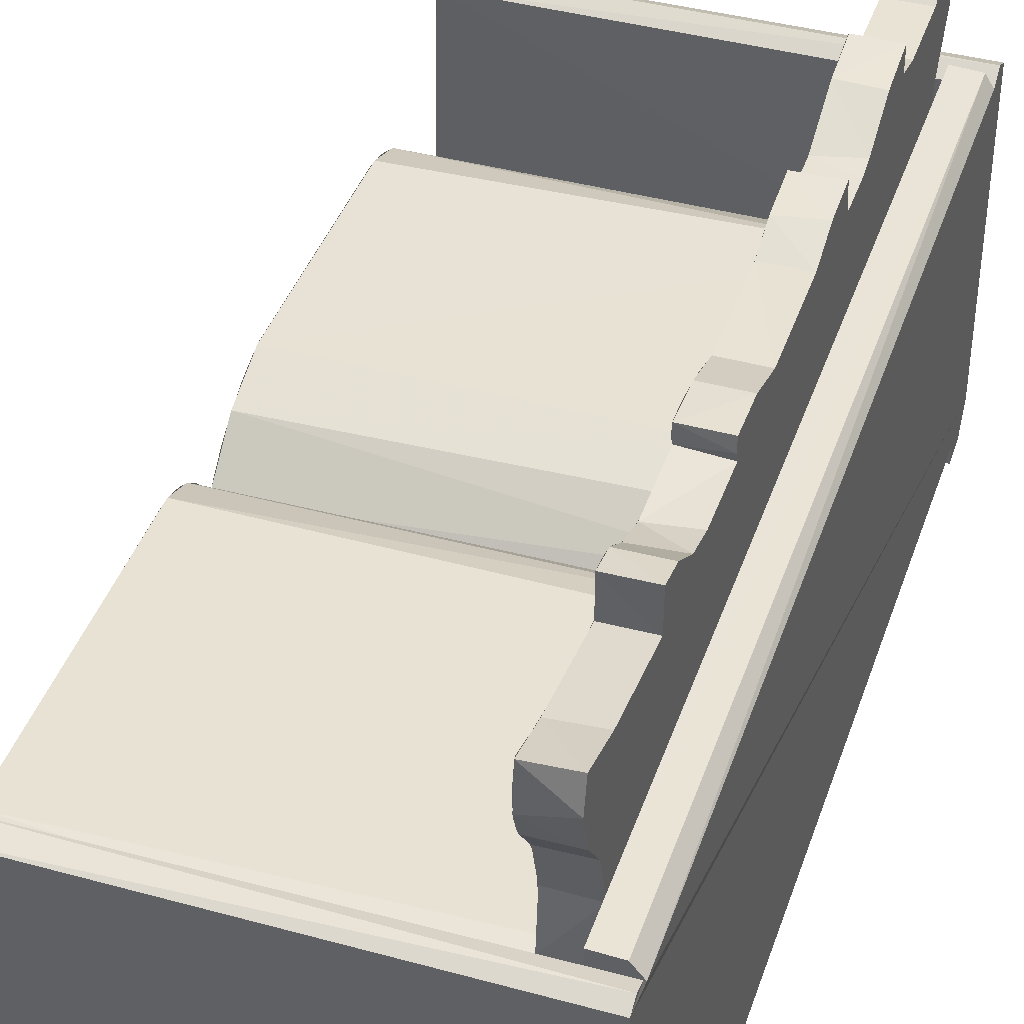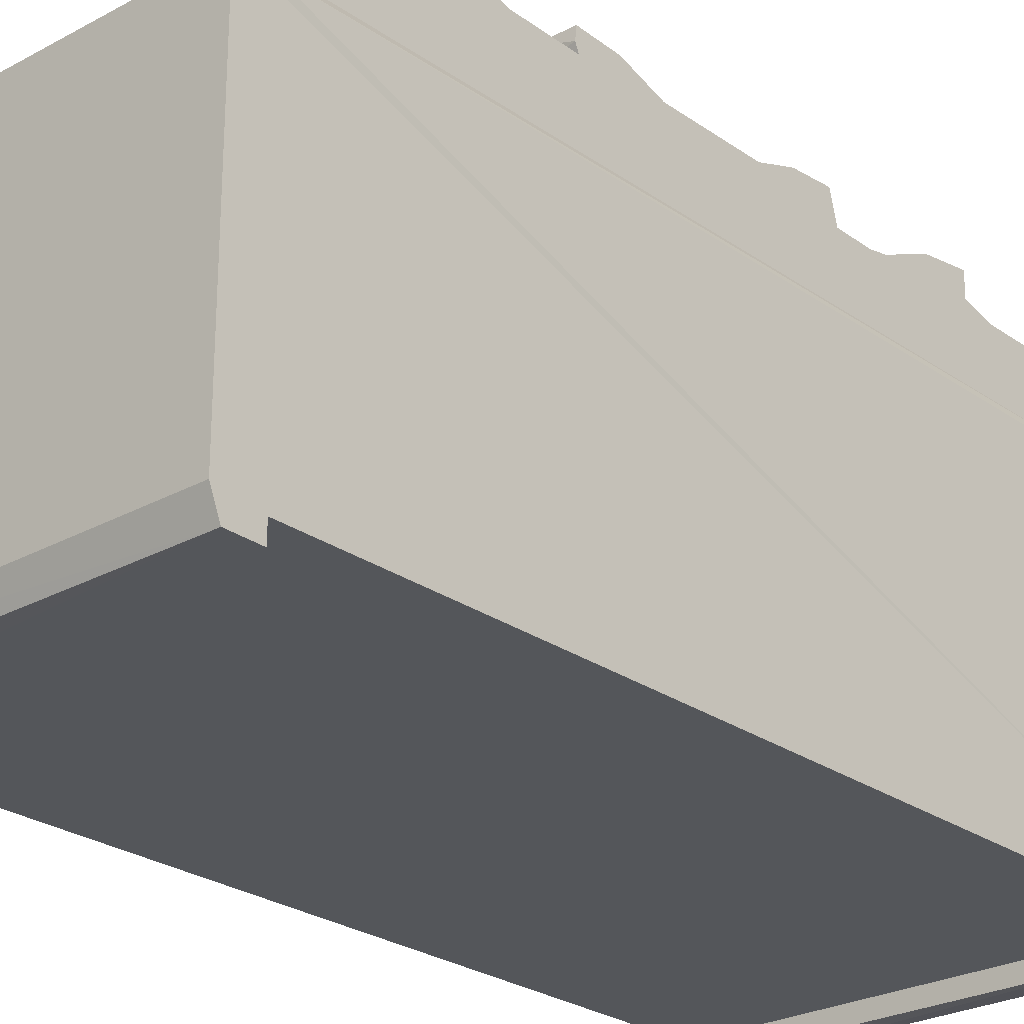
<metadata>
{"format":"obj","ext":"obj","renderer":"f3d","projection":"perspective","resolution":1024,"background":"white","views":[{"elev":41.0,"azim":18.1,"up":"+Z"},{"elev":-25.4,"azim":41.6,"up":"+Z"}]}
</metadata>
<code>
v 0.2318 0.4487 -0.2554
v -0.2137 0.4764 -0.2549
v 0.2318 0.4799 -0.2527
v -0.2137 0.4487 -0.2554
v 0.2318 0.4487 -0.2372
v 0.2318 0.4987 -0.2252
v 0.2318 -0.456 -0.2372
v 0.2318 -0.456 -0.2554
v 0.2318 -0.4895 -0.2551
v 0.2318 -0.4995 -0.2309
v 0.2318 -0.4989 0.1055
v 0.2326 -0.4682 0.103
v 0.2318 -0.4732 0.109
v 0.2318 -0.4862 0.1122
v 0.2319 0.4636 0.103
v 0.2318 0.4997 0.1041
v 0.2318 0.4813 0.1131
v -0.2137 0.4487 -0.2372
v 0.1955 -0.4682 0.1174
v 0.1955 -0.4682 0.1029
v 0.2218 -0.4682 0.1163
v -0.2137 -0.4731 0.1097
v 0.1955 -0.4682 0.1029
v -0.2137 -0.4972 0.1082
v -0.2137 -0.4993 -0.2317
v -0.2137 -0.4894 -0.2549
v -0.2137 -0.456 -0.2554
v -0.2137 -0.456 -0.2372
v -0.2137 0.4982 -0.2285
v -0.2137 0.4996 0.104
v -0.2137 0.4824 0.1131
v -0.2137 0.4641 0.1041
v 0.1955 0.4637 0.1029
v 0.2239 0.4637 0.1158
v 0.1955 0.4637 0.1029
v 0.1955 0.4637 0.1174
v 0.1955 -0.3668 0.003002
v 0.1955 -0.0671 0.001863
v 0.1955 -0.468 -0.06493
v 0.1955 -0.4393 -0.02568
v 0.1955 -0.4046 -0.003947
v 0.1955 0.1093 0.007824
v 0.1955 0.4364 -0.03653
v 0.1955 0.4553 -0.06508
v 0.1955 0.3776 0.000808
v 0.1955 0.00786 -0.05544
v 0.1955 0.02738 -0.03418
v 0.1955 -0.006842 -0.03034
v 0.1955 -0.03429 -0.007867
v 0.1955 0.06426 -0.008435
v -0.2137 -0.4675 -0.06508
v -0.2137 0.4553 -0.06508
v -0.2318 0.4553 -0.06508
v -0.2318 0.4391 -0.04059
v -0.2137 0.4553 -0.06508
v -0.2318 0.4041 -0.01175
v -0.2318 0.3633 0.00315
v -0.2318 0.1116 0.008268
v -0.2318 0.05674 -0.01185
v -0.2318 0.007438 -0.05471
v -0.2318 -0.003689 -0.03415
v -0.2318 -0.02794 -0.0119
v -0.2318 -0.06153 0.001581
v -0.2318 -0.3772 0.002857
v -0.2318 -0.4235 -0.01329
v -0.2318 -0.4655 -0.05687
v -0.2137 -0.4675 -0.06508
v -0.2318 0.4553 -0.1196
v -0.2137 0.4553 -0.1196
v -0.2137 -0.4675 -0.1196
v -0.2318 -0.4675 -0.1196
v -0.2318 -0.4675 -0.06508
v -0.2318 0.4553 -0.1196
v -0.2318 -0.4675 -0.1196
v -0.2318 0.00769 -0.05571
v -0.2318 -0.459 -0.04892
v -0.2318 0.00366 -0.04684
v -0.2318 -0.004011 -0.03439
v -0.2318 -0.4477 -0.03451
v -0.2318 -0.4345 -0.02182
v -0.2318 -0.01376 -0.0235
v -0.2318 -0.02499 -0.01411
v -0.2318 -0.414 -0.008751
v -0.2318 -0.03768 -0.006872
v -0.2318 -0.05128 -0.001515
v -0.2318 -0.3911 -0.000328
v -0.2318 -0.07072 0.001961
v -0.2318 -0.3487 0.001987
v -0.2318 -0.367 0.003043
v -0.2318 0.4553 -0.06508
v -0.2318 0.446 -0.05002
v -0.2318 0.01924 -0.04244
v -0.2318 0.4307 -0.03231
v -0.2318 0.03653 -0.02684
v -0.2318 0.4171 -0.021
v -0.2318 0.05569 -0.01365
v -0.2318 0.4023 -0.01135
v -0.2318 0.07648 -0.003048
v -0.2318 0.3808 -0.001825
v -0.2318 0.09845 0.004721
v -0.2318 0.3562 0.004113
v -0.2318 0.1155 0.008532
v -0.2137 0.4487 -0.2554
v -0.2137 0.48 -0.2516
v -0.2137 0.4744 -0.2554
v -0.2137 0.4487 -0.2372
v -0.2137 0.4866 -0.2455
v -0.2137 0.4932 -0.2365
v -0.2137 -0.4929 -0.2488
v -0.2137 -0.456 -0.2554
v -0.2137 -0.4886 -0.2554
v -0.2137 -0.456 -0.2372
v -0.2137 -0.4977 -0.2371
v -0.2137 -0.4999 -0.2253
v -0.2137 0.4984 -0.2241
v -0.2137 -0.4675 -0.1196
v -0.2137 -0.5 0.1034
v -0.2137 0.5 -0.2139
v -0.2137 -0.468 0.1026
v -0.2137 -0.4711 0.1068
v -0.2137 -0.4947 0.1088
v -0.2137 -0.4764 0.1104
v -0.2137 -0.4889 0.1115
v -0.2137 -0.4825 0.112
v -0.2137 0.4553 -0.1196
v -0.2137 0.5 0.1029
v -0.2137 0.00769 -0.1196
v -0.2137 0.4553 -0.06508
v -0.2137 0.4637 0.1029
v -0.2137 0.4673 0.1068
v -0.2137 0.4964 0.1068
v -0.2137 0.4733 0.1104
v -0.2137 0.4888 0.1111
v -0.2137 0.4801 0.112
v 0.1525 -0.008658 -0.008373
v 0.1525 -0.01963 -0.00711
v 0.1525 0.001936 -0.007195
v 0.1525 0.0274 -0.000546
v 0.1525 -0.0508 0.001533
v 0.1525 0.0655 0.005828
v 0.1525 -0.0809 0.00692
v 0.1525 0.1019 0.00857
v 0.1525 -0.1114 0.009138
v 0.1525 0.1848 0.2116
v 0.1525 0.3222 0.21
v 0.1525 0.1728 0.2095
v 0.1525 0.2957 0.2162
v 0.1525 0.1969 0.2159
v 0.1525 0.2907 0.2183
v 0.1525 0.212 0.2235
v 0.1525 0.2935 0.2276
v 0.1525 0.2297 0.2309
v 0.1525 0.2933 0.2339
v 0.1525 0.2478 0.2366
v 0.1525 0.2916 0.2398
v 0.1525 0.2663 0.241
v 0.1525 0.289 0.2441
v 0.1525 -0.4309 -0.02317
v 0.1525 -0.4195 -0.01479
v 0.1525 -0.4231 -0.01238
v 0.1525 -0.4033 -0.006382
v 0.1525 -0.4185 -0.00012
v 0.1525 -0.3861 -0.000373
v 0.1525 -0.3681 0.002378
v 0.1525 -0.2859 0.007298
v 0.1525 -0.4171 0.01397
v 0.1525 -0.1541 0.007298
v 0.1525 -0.1358 0.00884
v 0.1525 0.4159 0.02389
v 0.1525 -0.4202 0.03273
v 0.1525 0.4137 0.05355
v 0.1525 -0.4211 0.04694
v 0.1525 -0.4205 0.06209
v 0.1525 0.4146 0.08315
v 0.1525 -0.4172 0.08945
v 0.1525 0.4188 0.1124
v 0.1525 -0.4196 0.1164
v 0.1525 0.4228 0.1296
v 0.1525 -0.4278 0.1422
v 0.1525 0.4387 0.1462
v 0.1525 0.4487 0.1614
v 0.1525 -0.4389 0.1617
v 0.1525 -0.4512 0.1774
v 0.1525 0.4543 0.1739
v 0.1525 0.4585 0.1869
v 0.1525 -0.4567 0.1862
v 0.1525 -0.463 0.2018
v 0.1525 0.4613 0.2048
v 0.1525 0.1666 0.2091
v 0.1525 0.1304 0.2092
v 0.1525 0.3948 0.21
v 0.1525 0.4606 0.2275
v 0.1525 0.4091 0.2177
v 0.1525 0.4269 0.224
v 0.1525 0.4458 0.2272
v 0.1525 0.4226 -0.01091
v 0.1525 0.3928 -0.003491
v 0.1525 0.3574 0.004379
v 0.1525 -0.4654 0.2184
v 0.1525 0.1313 0.2176
v 0.1525 -0.3134 0.2186
v 0.1525 -0.3446 0.2216
v 0.1525 -0.4643 0.2352
v 0.1525 -0.3879 0.2288
v 0.1525 -0.4305 0.2389
v 0.1525 -0.4605 0.2482
v 0.1525 -0.1513 0.2186
v 0.1525 -0.2058 0.2186
v 0.1525 -0.1513 0.2231
v 0.1525 -0.06278 0.2232
v 0.1525 -0.1538 0.2256
v 0.1525 -0.1558 0.2304
v 0.1525 -0.09528 0.2342
v 0.1525 -0.1554 0.2356
v 0.1525 -0.1212 0.2392
v 0.1525 -0.1518 0.241
v 0.1525 -0.14 0.2409
v 0.1525 0.04121 0.2231
v 0.1525 0.1303 0.2247
v 0.1525 0.06376 0.232
v 0.1525 0.128 0.2314
v 0.1525 0.1217 0.2404
v 0.1525 0.09053 0.2383
v 0.1525 0.111 0.2403
v 0.1525 -0.2213 0.2195
v 0.1525 -0.2452 0.2258
v 0.1525 -0.3134 0.2552
v 0.1525 -0.2644 0.2357
v 0.1525 -0.2794 0.2469
v 0.1525 -0.291 0.2525
v 0.1525 -0.3047 0.2554
v 0.1934 -0.3701 0.003325
v 0.1934 0.4226 -0.01056
v 0.1934 0.4125 0.05161
v 0.1934 0.3574 0.004377
v 0.1934 -0.0999 0.009907
v 0.1934 -0.008754 -0.009227
v 0.1934 0.07135 0.007598
v 0.1934 -0.4255 -0.01734
v 0.1934 -0.4166 0.003985
v 0.1934 -0.4209 0.03886
v 0.1934 -0.4164 0.1003
v 0.1934 0.422 0.1273
v 0.1934 -0.432 0.1516
v 0.1934 0.4583 0.1807
v 0.1934 -0.4548 0.1824
v 0.1934 -0.4669 0.2195
v 0.1934 0.1714 0.2093
v 0.1934 0.3948 0.21
v 0.1934 0.4603 0.2289
v 0.1934 0.4165 0.2209
v 0.1934 0.3222 0.21
v 0.1934 0.1906 0.2131
v 0.1934 0.2911 0.2179
v 0.1934 0.2414 0.2358
v 0.1934 0.2914 0.243
v 0.1934 0.1314 0.2101
v 0.1934 0.04111 0.2233
v 0.1934 0.1237 0.2401
v 0.1934 0.08134 0.237
v 0.1934 -0.1513 0.218
v 0.1934 -0.1548 0.2268
v 0.1934 -0.06305 0.2231
v 0.1934 -0.1086 0.2381
v 0.1934 -0.1535 0.2399
v 0.1934 -0.219 0.2193
v 0.1934 -0.3135 0.2178
v 0.1934 -0.2511 0.2276
v 0.1934 -0.3126 0.2559
v 0.1934 -0.2846 0.2503
v 0.1934 -0.4105 0.2334
v 0.1934 -0.4605 0.2482
v 0.1934 -0.4605 0.2482
v 0.1934 -0.4105 0.2334
v 0.1934 -0.4669 0.2195
v 0.1934 -0.3135 0.2178
v 0.1934 -0.1513 0.218
v 0.1934 0.1314 0.2101
v 0.1934 0.1714 0.2093
v 0.1934 -0.3126 0.2559
v 0.1934 -0.2846 0.2503
v 0.1934 -0.2511 0.2276
v 0.1934 -0.219 0.2193
v 0.1934 -0.1086 0.2381
v 0.1934 -0.1535 0.2399
v 0.1934 -0.1548 0.2268
v 0.1934 -0.06305 0.2231
v 0.1934 0.04111 0.2233
v 0.1934 0.1237 0.2401
v 0.1934 0.08134 0.237
v 0.1934 0.2914 0.243
v 0.1934 0.2414 0.2358
v 0.1934 0.2911 0.2179
v 0.1934 0.1906 0.2131
v 0.1934 0.3222 0.21
v 0.1934 0.3948 0.21
v 0.1934 0.4603 0.2289
v 0.1934 0.4165 0.2209
v 0.1934 0.4583 0.1807
v 0.1934 -0.4548 0.1824
v 0.1934 -0.432 0.1516
v 0.1934 0.422 0.1273
v 0.1934 -0.4164 0.1003
v 0.1934 0.4125 0.05161
v 0.1934 -0.4209 0.03886
v 0.1934 -0.4166 0.003985
v 0.1934 -0.0999 0.009907
v 0.1934 -0.3701 0.003325
v 0.1934 -0.4255 -0.01734
v 0.1934 0.07135 0.007598
v 0.1934 -0.008754 -0.009227
v 0.1934 0.3574 0.004377
v 0.1934 0.4226 -0.01056
v 0.1525 -0.009439 -0.0091
v 0.1525 -0.009439 -0.0091
v 0.1525 0.08466 0.00814
v 0.1525 0.08466 0.00814
v 0.1525 0.3604 0.004061
v 0.1525 0.3604 0.004061
v 0.1525 0.4222 -0.01077
v 0.1525 0.4222 -0.01077
v 0.1525 0.4134 0.04941
v 0.1525 0.4134 0.04941
v 0.1525 0.4207 0.1271
v 0.1525 0.4207 0.1271
v 0.1525 0.4477 0.1583
v 0.1525 0.4477 0.1583
v 0.1525 0.4608 0.197
v 0.1525 0.4608 0.197
v 0.1525 0.4605 0.2275
v 0.1525 0.4605 0.2275
v 0.1525 0.4286 0.2251
v 0.1525 0.4286 0.2251
v 0.1525 0.3947 0.21
v 0.1525 0.3947 0.21
v 0.1525 0.3222 0.21
v 0.1525 0.3222 0.21
v 0.1525 0.2918 0.2184
v 0.1525 0.2918 0.2184
v 0.1525 0.2907 0.2431
v 0.1525 0.2907 0.2431
v 0.1525 0.2426 0.2364
v 0.1525 0.2426 0.2364
v 0.1525 0.184 0.2107
v 0.1525 0.184 0.2107
v 0.1525 0.1306 0.2093
v 0.1525 0.1306 0.2093
v 0.1525 0.1303 0.2266
v 0.1525 0.1303 0.2266
v 0.1525 0.1214 0.2408
v 0.1525 0.1214 0.2408
v 0.1525 0.07581 0.2359
v 0.1525 0.07581 0.2359
v 0.1525 0.04124 0.2231
v 0.1525 0.04124 0.2231
v 0.1525 -0.0629 0.2233
v 0.1525 -0.0629 0.2233
v 0.1525 -0.1074 0.2373
v 0.1525 -0.1074 0.2373
v 0.1525 -0.1539 0.2404
v 0.1525 -0.1539 0.2404
v 0.1525 -0.1518 0.2213
v 0.1525 -0.1518 0.2213
v 0.1525 -0.2249 0.2197
v 0.1525 -0.2249 0.2197
v 0.1525 -0.2592 0.2322
v 0.1525 -0.2592 0.2322
v 0.1525 -0.2853 0.2506
v 0.1525 -0.2853 0.2506
v 0.1525 -0.3131 0.2558
v 0.1525 -0.3131 0.2558
v 0.1525 -0.3137 0.2177
v 0.1525 -0.3137 0.2177
v 0.1525 -0.4143 0.2343
v 0.1525 -0.4143 0.2343
v 0.1525 -0.462 0.2474
v 0.1525 -0.462 0.2474
v 0.1525 -0.4647 0.2073
v 0.1525 -0.4647 0.2073
v 0.1525 -0.4542 0.1815
v 0.1525 -0.4542 0.1815
v 0.1525 -0.4307 0.1492
v 0.1525 -0.4307 0.1492
v 0.1525 -0.4168 0.1017
v 0.1525 -0.4168 0.1017
v 0.1525 -0.4218 0.04749
v 0.1525 -0.4218 0.04749
v 0.1525 -0.4167 0.005047
v 0.1525 -0.4167 0.005047
v 0.1525 -0.4263 -0.01823
v 0.1525 -0.4263 -0.01823
v 0.1525 -0.3755 0.002445
v 0.1525 -0.3755 0.002445
v 0.1525 -0.1291 0.009103
v 0.1525 -0.1291 0.009103
v 0.1525 -0.07054 0.00576
v 0.1525 -0.07054 0.00576
v -0.2137 0.3522 0.004424
v -0.2137 0.3404 0.005193
f 1 2 3
f 2 1 4
f 1 3 5
f 5 3 6
f 5 6 7
f 9 8 7
f 9 7 10
f 10 7 6
f 10 6 11
f 11 6 12
f 11 12 13
f 11 13 14
f 6 15 12
f 15 6 16
f 15 16 17
f 1 18 4
f 18 1 5
f 34 12 15
f 12 19 20
f 19 12 21
f 22 13 23
f 23 13 12
f 13 22 14
f 24 14 22
f 14 24 11
f 10 24 25
f 24 10 11
f 9 25 26
f 25 9 10
f 9 27 8
f 27 9 26
f 7 27 28
f 27 7 8
f 7 18 5
f 18 7 28
f 3 2 29
f 29 6 3
f 16 29 30
f 29 16 6
f 31 16 30
f 16 31 17
f 32 17 31
f 17 32 15
f 32 33 15
f 34 35 36
f 35 34 15
f 12 34 21
f 39 23 40
f 40 23 41
f 41 23 37
f 37 23 42
f 43 33 44
f 33 43 45
f 33 45 42
f 33 42 23
f 33 23 19
f 33 19 36
f 47 46 48
f 47 48 49
f 47 49 50
f 50 49 38
f 50 38 42
f 42 38 37
f 19 34 36
f 34 19 21
f 23 51 22
f 51 23 39
f 44 32 52
f 32 44 33
f 43 53 54
f 53 43 55
f 55 43 44
f 56 43 54
f 43 56 45
f 57 45 56
f 58 45 57
f 45 58 42
f 59 42 58
f 42 59 50
f 50 59 47
f 60 47 59
f 60 46 47
f 46 60 61
f 61 48 46
f 62 48 61
f 48 62 49
f 63 49 62
f 49 63 38
f 64 38 63
f 38 64 37
f 37 64 41
f 65 41 64
f 41 65 40
f 66 40 65
f 66 39 40
f 66 67 39
f 55 68 53
f 68 55 69
f 70 66 71
f 66 70 67
f 70 68 69
f 68 70 71
f 72 73 74
f 73 72 75
f 75 72 76
f 75 76 77
f 77 76 78
f 78 76 79
f 78 79 80
f 78 80 81
f 81 80 82
f 82 80 83
f 82 83 84
f 84 83 85
f 85 83 86
f 85 86 87
f 87 86 88
f 88 86 89
f 73 75 90
f 90 75 91
f 91 75 92
f 91 92 93
f 93 92 94
f 93 94 95
f 95 94 96
f 95 96 97
f 97 96 98
f 97 98 99
f 99 98 100
f 99 100 101
f 101 100 102
f 103 104 105
f 104 103 106
f 104 106 107
f 107 106 108
f 109 110 111
f 110 109 112
f 112 109 113
f 112 113 106
f 106 113 108
f 108 113 114
f 108 114 115
f 115 114 116
f 116 114 117
f 115 116 118
f 116 117 119
f 119 117 120
f 120 117 121
f 120 121 122
f 122 121 123
f 122 123 124
f 118 125 126
f 125 118 116
f 125 116 127
f 126 125 128
f 126 128 129
f 126 129 130
f 126 130 131
f 131 130 132
f 131 132 133
f 133 132 134
f 135 136 137
f 137 136 138
f 138 136 139
f 138 139 140
f 140 139 141
f 140 141 142
f 142 141 143
f 144 145 146
f 145 144 147
f 147 144 148
f 147 148 149
f 149 148 150
f 149 150 151
f 151 150 152
f 151 152 153
f 153 152 154
f 153 154 155
f 155 154 156
f 155 156 157
f 159 158 160
f 159 160 161
f 161 160 162
f 161 162 163
f 163 162 164
f 164 162 165
f 165 162 166
f 165 166 167
f 167 166 168
f 168 166 143
f 143 166 169
f 169 166 170
f 169 170 171
f 171 170 172
f 171 172 173
f 171 173 174
f 174 173 175
f 174 175 176
f 176 175 177
f 176 177 178
f 178 177 179
f 178 179 180
f 180 179 181
f 181 179 182
f 181 182 183
f 181 183 184
f 184 183 185
f 185 183 186
f 185 186 187
f 185 187 188
f 188 187 189
f 189 187 190
f 188 189 146
f 188 146 191
f 188 191 192
f 191 146 145
f 192 191 193
f 192 193 194
f 192 194 195
f 196 197 169
f 169 197 198
f 169 198 142
f 169 142 143
f 199 190 187
f 190 199 200
f 200 199 201
f 201 199 202
f 202 199 203
f 202 203 204
f 204 203 205
f 205 203 206
f 207 200 201
f 200 207 209
f 200 209 210
f 210 209 211
f 210 211 212
f 210 212 213
f 213 212 214
f 213 214 215
f 215 214 216
f 215 216 217
f 200 218 219
f 218 200 210
f 219 218 220
f 219 220 221
f 221 220 222
f 222 220 223
f 222 223 224
f 201 225 208
f 225 201 226
f 226 201 227
f 226 227 228
f 228 227 229
f 229 227 230
f 230 227 231
f 233 234 235
f 235 234 238
f 238 234 236
f 237 238 236
f 240 239 232
f 240 232 236
f 240 236 234
f 240 234 241
f 241 234 242
f 242 234 243
f 242 243 244
f 244 243 245
f 244 245 246
f 246 245 247
f 247 245 248
f 248 245 249
f 249 245 250
f 249 250 251
f 248 252 253
f 252 248 249
f 253 252 254
f 253 254 255
f 255 254 256
f 258 257 259
f 258 259 260
f 261 257 262
f 262 257 263
f 263 257 258
f 262 263 264
f 262 264 265
f 266 267 261
f 267 266 268
f 267 268 269
f 269 268 270
f 257 247 248
f 247 257 267
f 267 257 261
f 247 267 271
f 247 271 272
f 237 314 238
f 316 238 314
f 238 318 235
f 318 238 316
f 235 318 233
f 320 233 318
f 320 234 233
f 234 320 322
f 234 322 324
f 324 243 234
f 243 324 326
f 326 245 243
f 245 326 328
f 250 328 330
f 328 250 245
f 250 330 332
f 250 332 251
f 251 332 334
f 334 249 251
f 334 252 249
f 252 334 336
f 336 254 252
f 254 336 338
f 338 256 254
f 256 338 340
f 256 340 342
f 342 255 256
f 342 253 255
f 253 342 344
f 344 248 253
f 344 257 248
f 257 344 346
f 257 346 348
f 348 259 257
f 259 348 350
f 350 260 259
f 260 350 352
f 352 258 260
f 258 352 354
f 354 263 258
f 263 354 356
f 356 264 263
f 264 356 358
f 264 358 360
f 360 265 264
f 360 262 265
f 262 360 362
f 362 261 262
f 261 362 364
f 261 364 266
f 266 364 268
f 366 268 364
f 366 270 268
f 270 366 368
f 368 269 270
f 269 368 370
f 267 370 372
f 370 267 269
f 372 271 267
f 271 372 374
f 374 272 271
f 272 374 376
f 376 247 272
f 247 376 378
f 246 378 380
f 378 246 247
f 244 380 382
f 380 244 246
f 242 382 384
f 382 242 244
f 242 384 386
f 386 241 242
f 240 386 388
f 386 240 241
f 240 388 390
f 390 239 240
f 239 392 232
f 392 239 390
f 232 394 236
f 394 232 392
f 396 236 394
f 236 396 237
f 314 237 396
f 273 274 275
f 274 276 275
f 277 278 276
f 276 278 275
f 279 275 278
f 281 282 280
f 280 282 276
f 282 283 276
f 277 276 283
f 285 284 286
f 284 287 286
f 288 278 287
f 287 278 286
f 286 278 277
f 290 289 288
f 289 278 288
f 291 293 292
f 292 293 294
f 293 295 294
f 296 279 295
f 294 295 279
f 298 297 296
f 297 299 296
f 296 299 279
f 279 299 275
f 275 299 300
f 300 299 301
f 299 302 301
f 301 302 303
f 302 304 303
f 303 304 305
f 305 304 306
f 304 307 306
f 307 308 306
f 308 309 306
f 307 310 311
f 307 304 310
f 310 304 312
f 312 304 313
f 310 315 311
f 315 310 317
f 317 310 319
f 312 319 310
f 313 319 312
f 319 313 321
f 313 304 321
f 323 321 304
f 325 323 304
f 304 302 325
f 327 325 302
f 302 299 327
f 329 327 299
f 299 297 329
f 331 329 297
f 333 331 297
f 298 333 297
f 335 333 298
f 298 296 335
f 337 335 295
f 296 295 335
f 339 337 293
f 295 293 337
f 293 291 339
f 341 339 291
f 343 341 291
f 291 292 343
f 345 343 294
f 292 294 343
f 294 279 345
f 347 345 278
f 279 278 345
f 349 347 278
f 278 289 349
f 351 349 289
f 353 351 290
f 289 290 351
f 290 288 353
f 355 353 288
f 357 355 287
f 288 287 355
f 287 284 357
f 359 357 284
f 361 359 284
f 284 285 361
f 285 286 361
f 363 361 286
f 286 277 363
f 365 363 277
f 283 365 277
f 282 365 283
f 365 282 367
f 369 367 281
f 282 281 367
f 371 369 280
f 281 280 369
f 280 276 371
f 373 371 276
f 375 373 274
f 276 274 373
f 377 375 273
f 274 273 375
f 273 275 377
f 379 377 275
f 275 300 379
f 381 379 300
f 300 301 381
f 383 381 301
f 301 303 383
f 385 383 303
f 387 385 303
f 303 305 387
f 305 306 387
f 389 387 306
f 391 389 306
f 306 309 391
f 391 309 393
f 308 393 309
f 393 308 395
f 307 395 308
f 395 307 397
f 311 397 307
f 397 311 315

</code>
